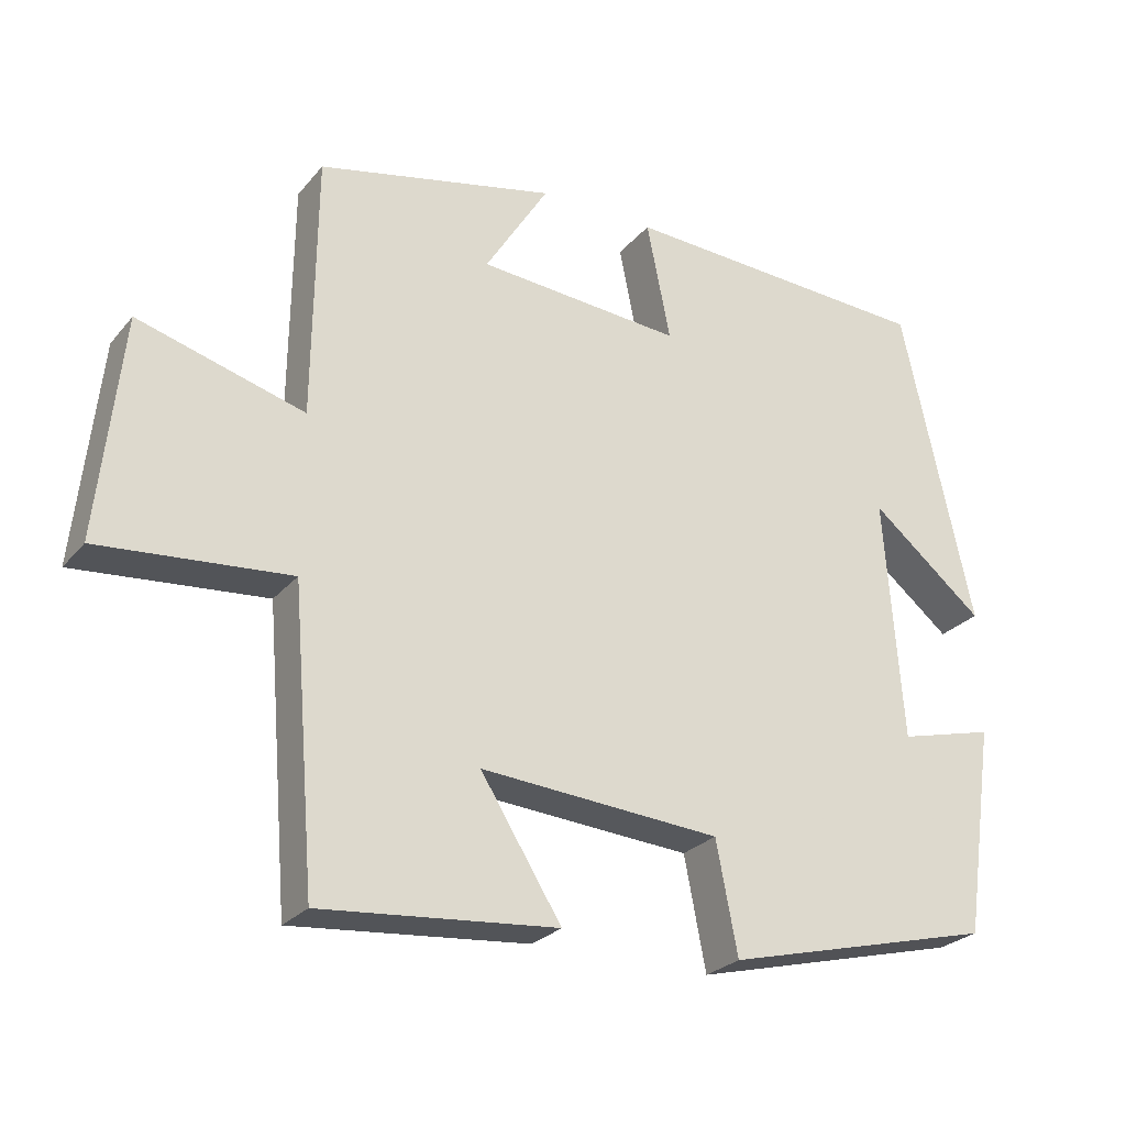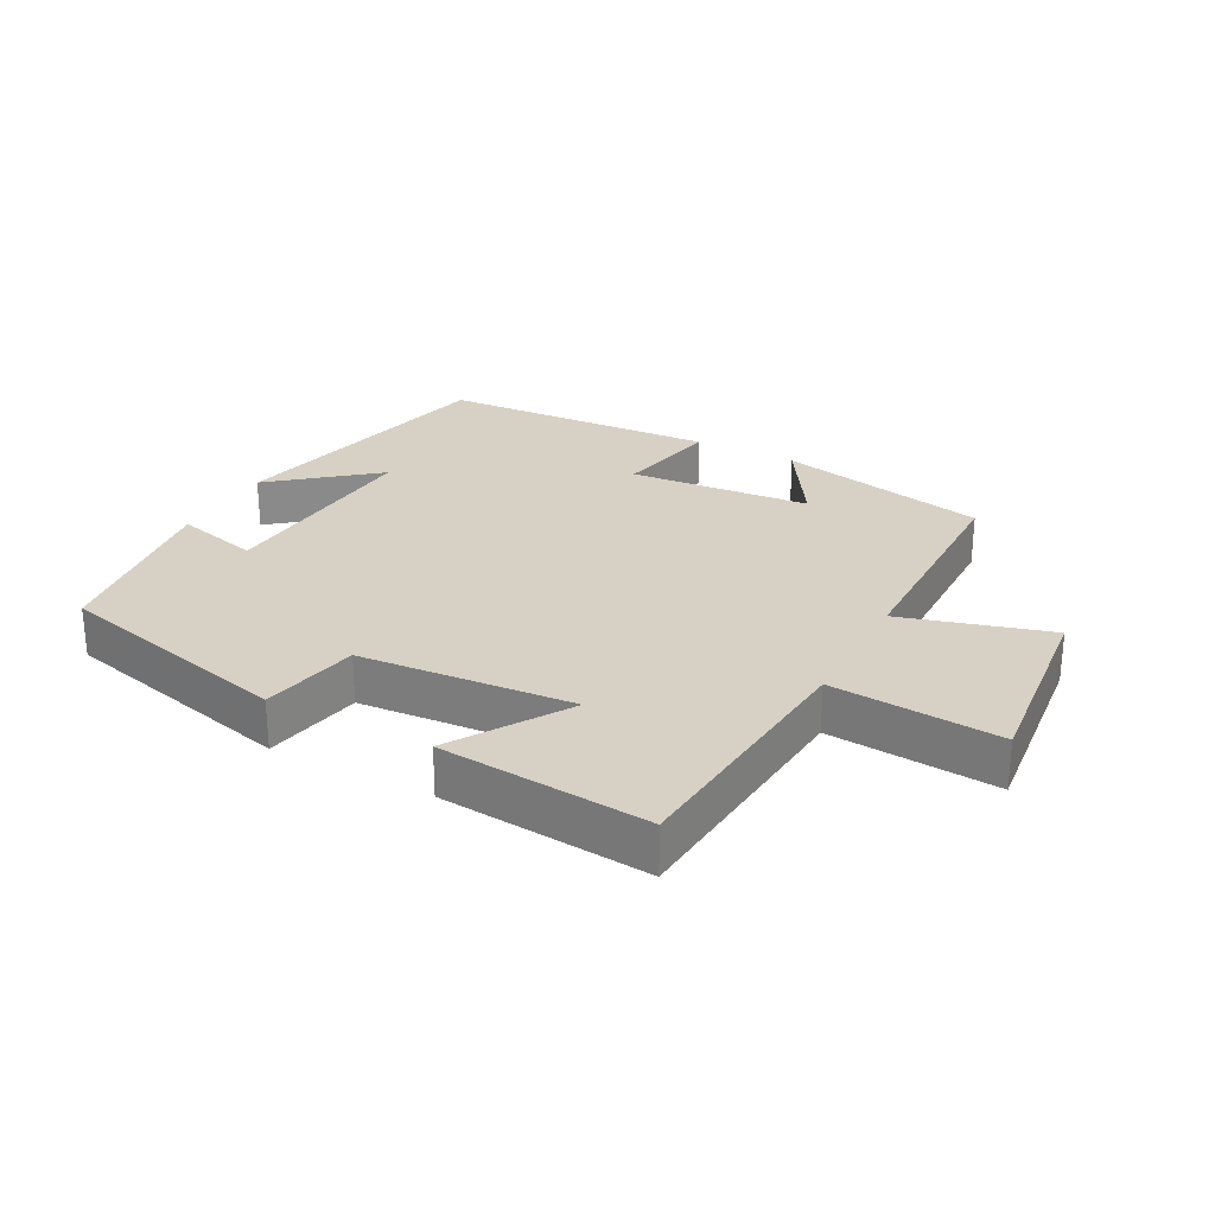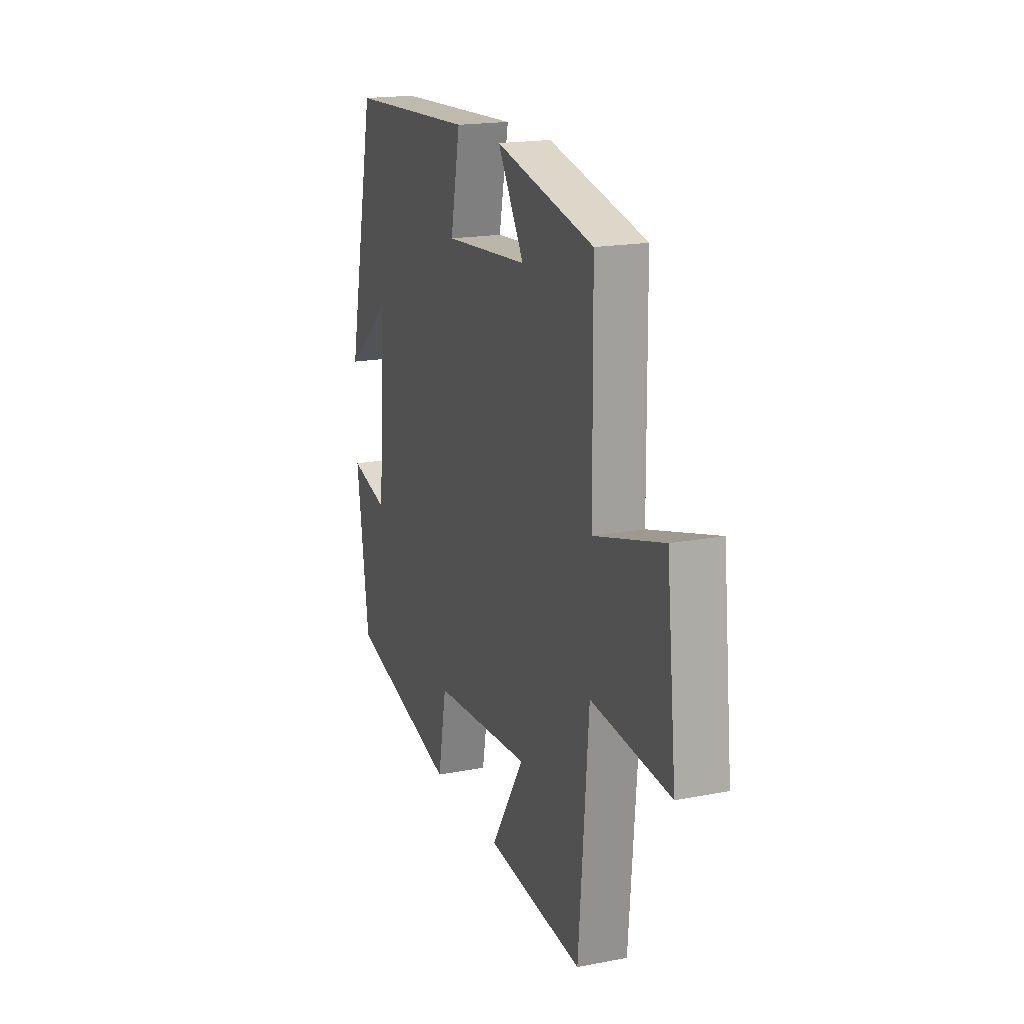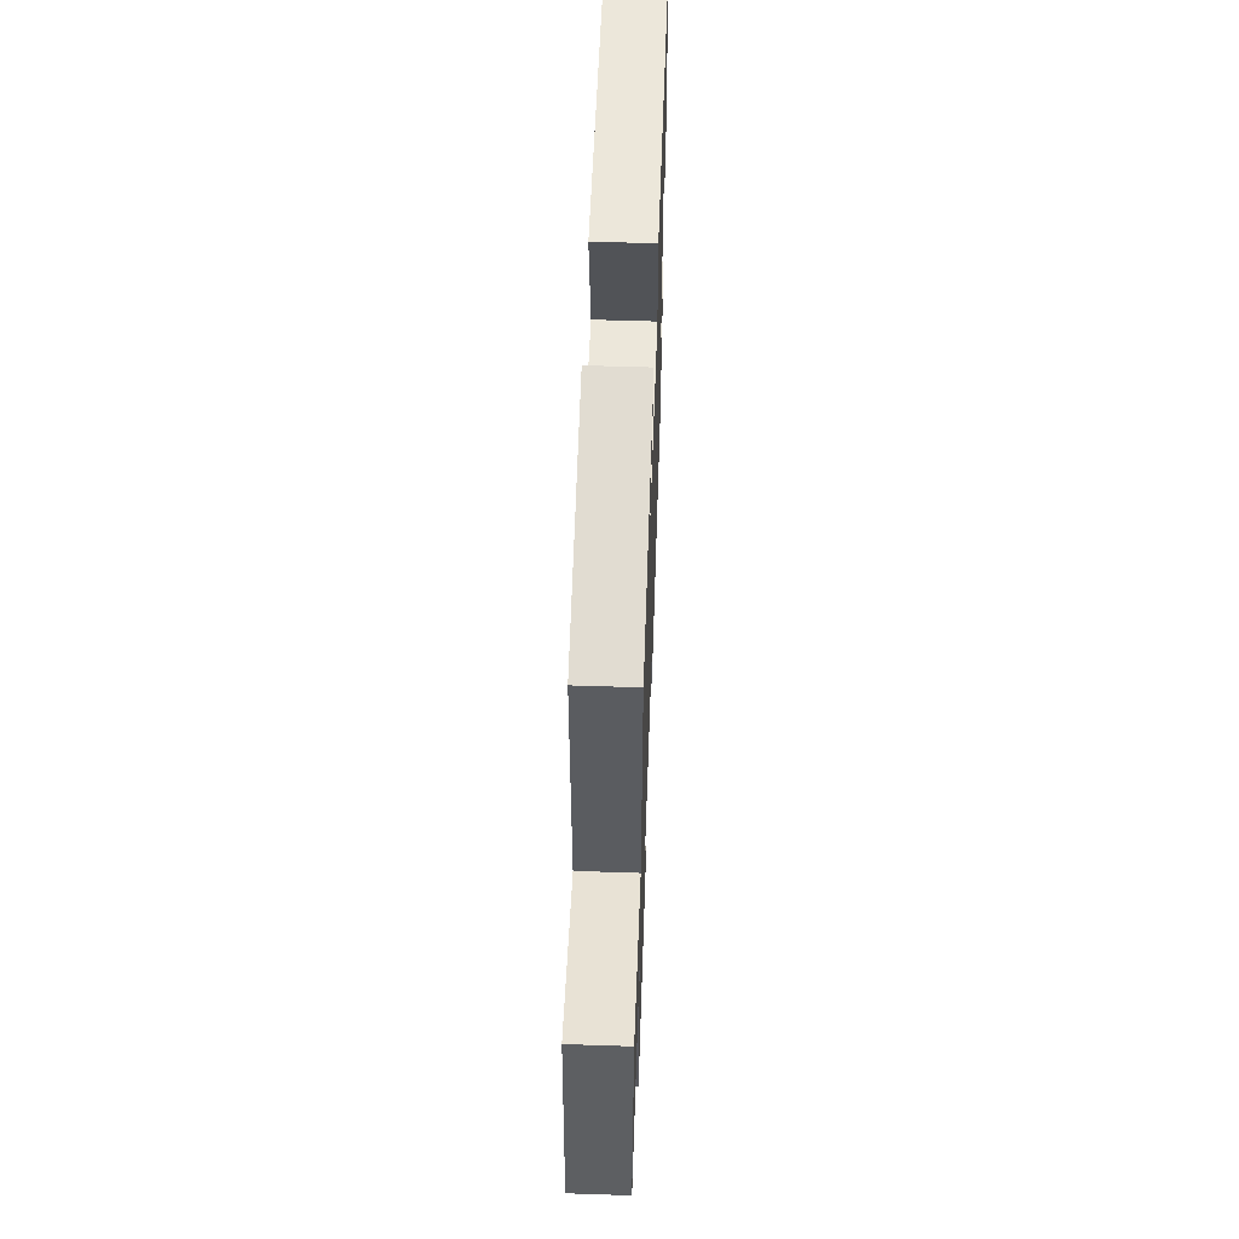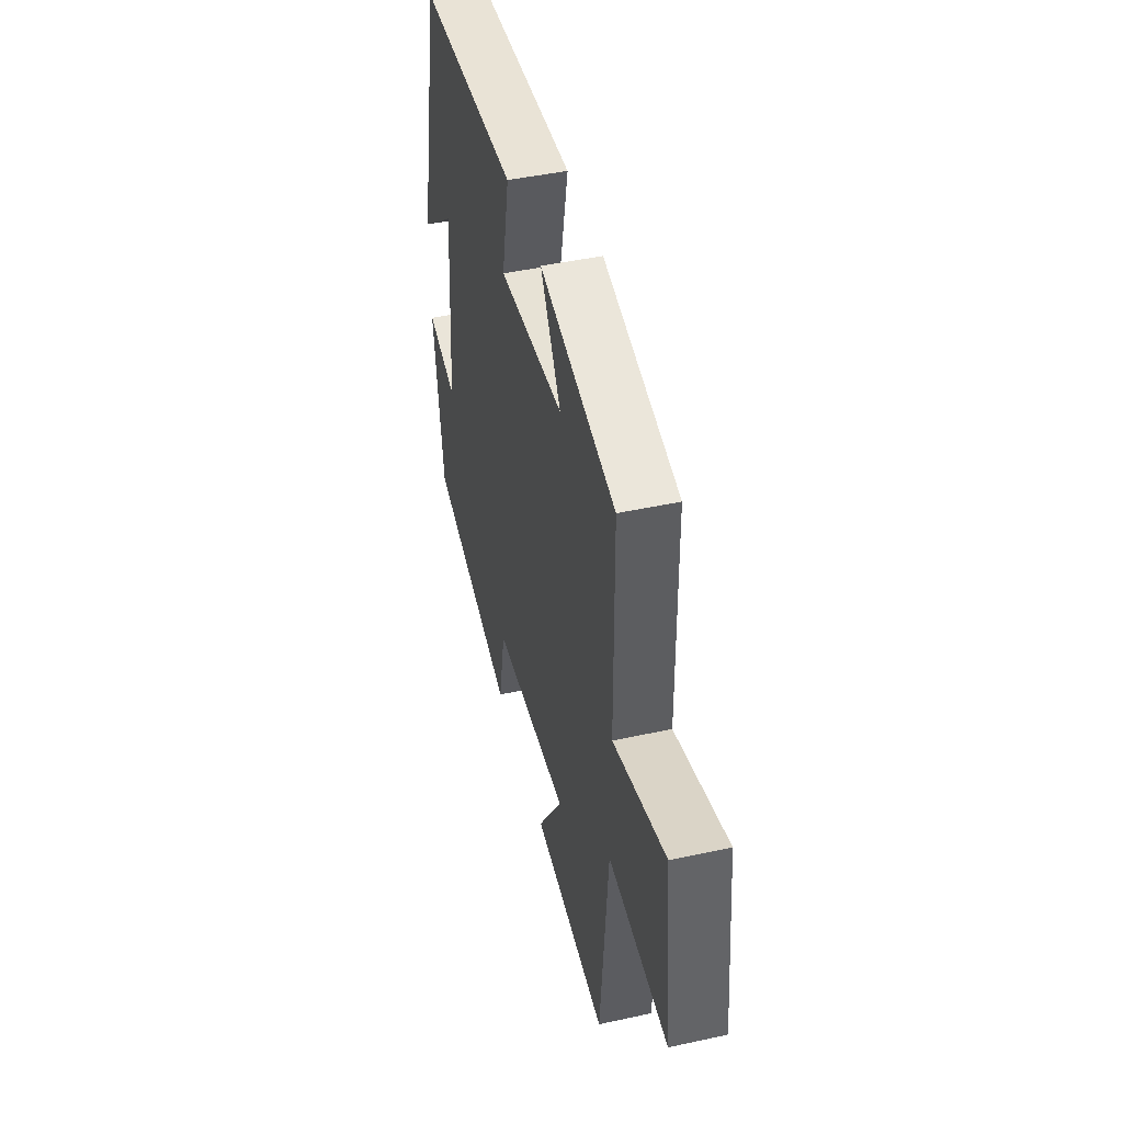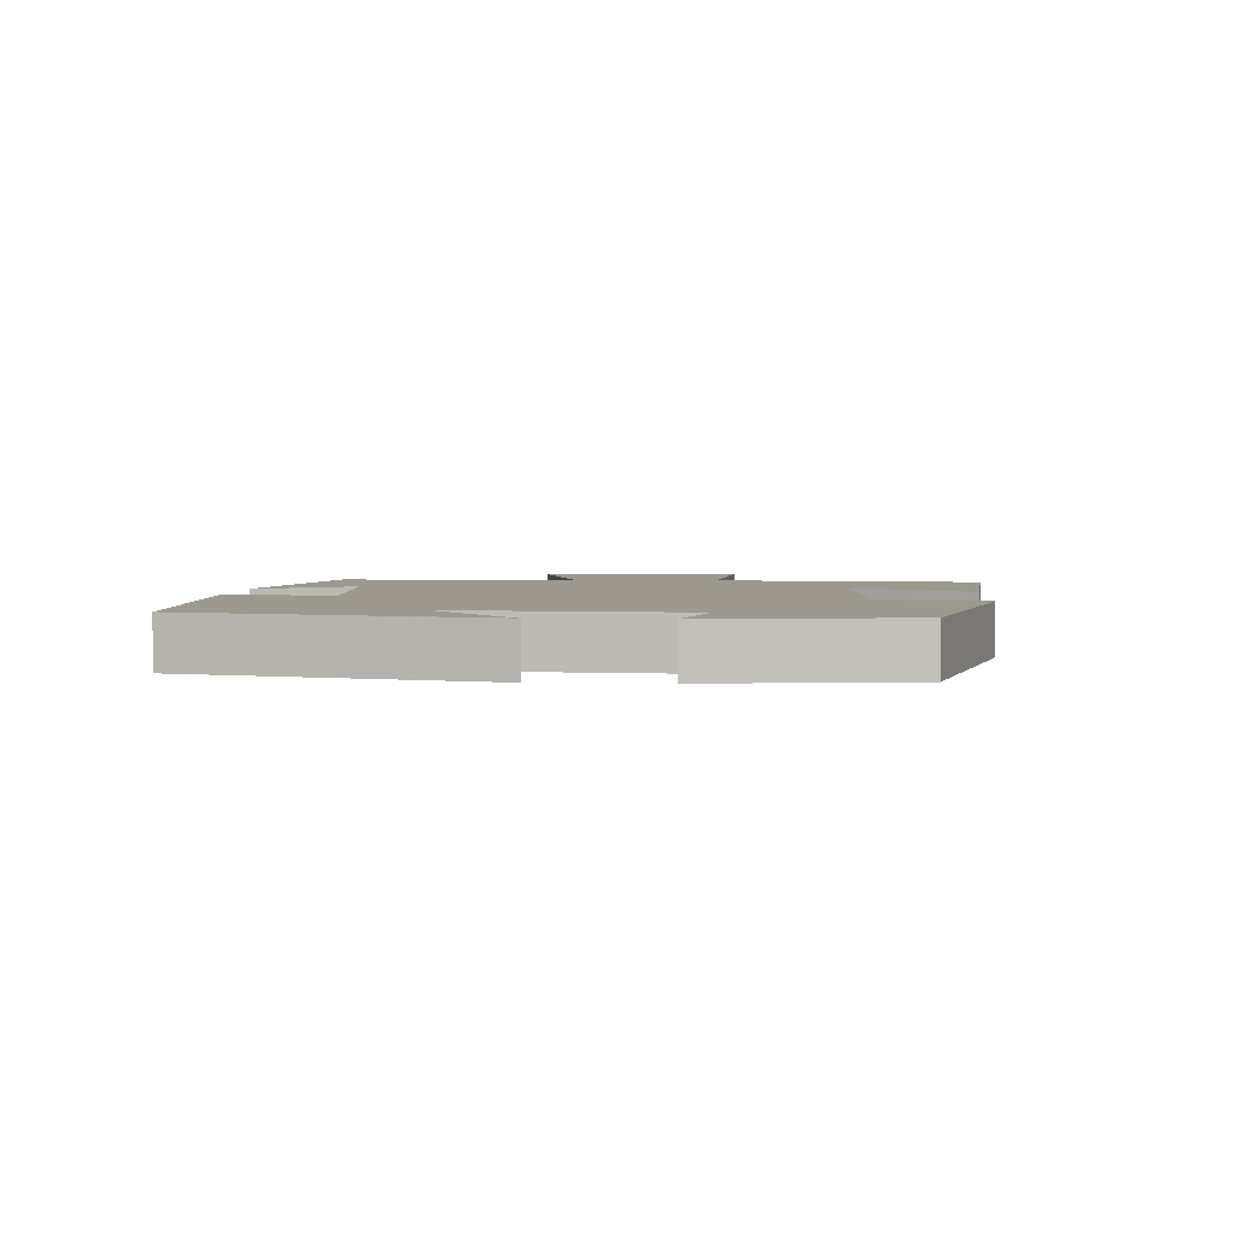
<metadata>
{"format":"obj","ext":"obj","renderer":"f3d","projection":"perspective","resolution":1024,"background":"white","views":[{"elev":-26.0,"azim":-30.4,"up":"+Z"},{"elev":26.7,"azim":-152.0,"up":"+Y"},{"elev":18.5,"azim":-110.3,"up":"+Z"},{"elev":56.5,"azim":-88.0,"up":"+Z"},{"elev":45.6,"azim":-104.1,"up":"+Z"},{"elev":3.3,"azim":94.0,"up":"+Y"}]}
</metadata>
<code>
v 0.405 0.07 0.478
v 0.5 0.07 0.046
v 0.347 0.07 0.171
v 0.371 0.07 -0.157
v 0.5 0.07 -0.124
v 0.459 0.07 -0.408
v 0.094 0.07 -0.5
v 0.065 0.07 -0.35
v -0.259 0.07 -0.326
v -0.15 0.07 -0.5
v -0.468 0.07 -0.529
v -0.5 0.07 -0.138
v -0.756 0.07 -0.16
v -0.724 0.07 0.14
v -0.5 0.07 0.076
v -0.496 0.07 0.429
v -0.175 0.07 0.5
v -0.261 0.07 0.362
v 0.015 0.07 0.34
v -0.017 0.07 0.5
v 0.405 0 0.478
v 0.5 0 0.046
v 0.347 0 0.171
v 0.371 0 -0.157
v 0.5 0 -0.124
v 0.459 0 -0.408
v 0.094 0 -0.5
v 0.065 0 -0.35
v -0.259 0 -0.326
v -0.15 0 -0.5
v -0.468 0 -0.529
v -0.5 0 -0.138
v -0.756 0 -0.16
v -0.724 0 0.14
v -0.5 0 0.076
v -0.496 0 0.429
v -0.175 0 0.5
v -0.261 0 0.362
v 0.015 0 0.34
v -0.017 0 0.5
f 19 20 1
f 15 16 17 18
f 15 18 19
f 12 13 14 15
f 9 10 11 12
f 8 9 12 15
f 5 6 7 8
f 4 5 8
f 3 4 8 15
f 1 2 3
f 1 3 15 19
f 21 40 39
f 38 37 36 35
f 39 38 35
f 35 34 33 32
f 32 31 30 29
f 35 32 29 28
f 28 27 26 25
f 28 25 24
f 35 28 24 23
f 23 22 21
f 39 35 23 21
f 1 21 22 2
f 2 22 23 3
f 3 23 24 4
f 4 24 25 5
f 5 25 26 6
f 6 26 27 7
f 7 27 28 8
f 8 28 29 9
f 9 29 30 10
f 10 30 31 11
f 11 31 32 12
f 12 32 33 13
f 13 33 34 14
f 14 34 35 15
f 15 35 36 16
f 16 36 37 17
f 17 37 38 18
f 18 38 39 19
f 19 39 40 20
f 20 40 21 1

</code>
